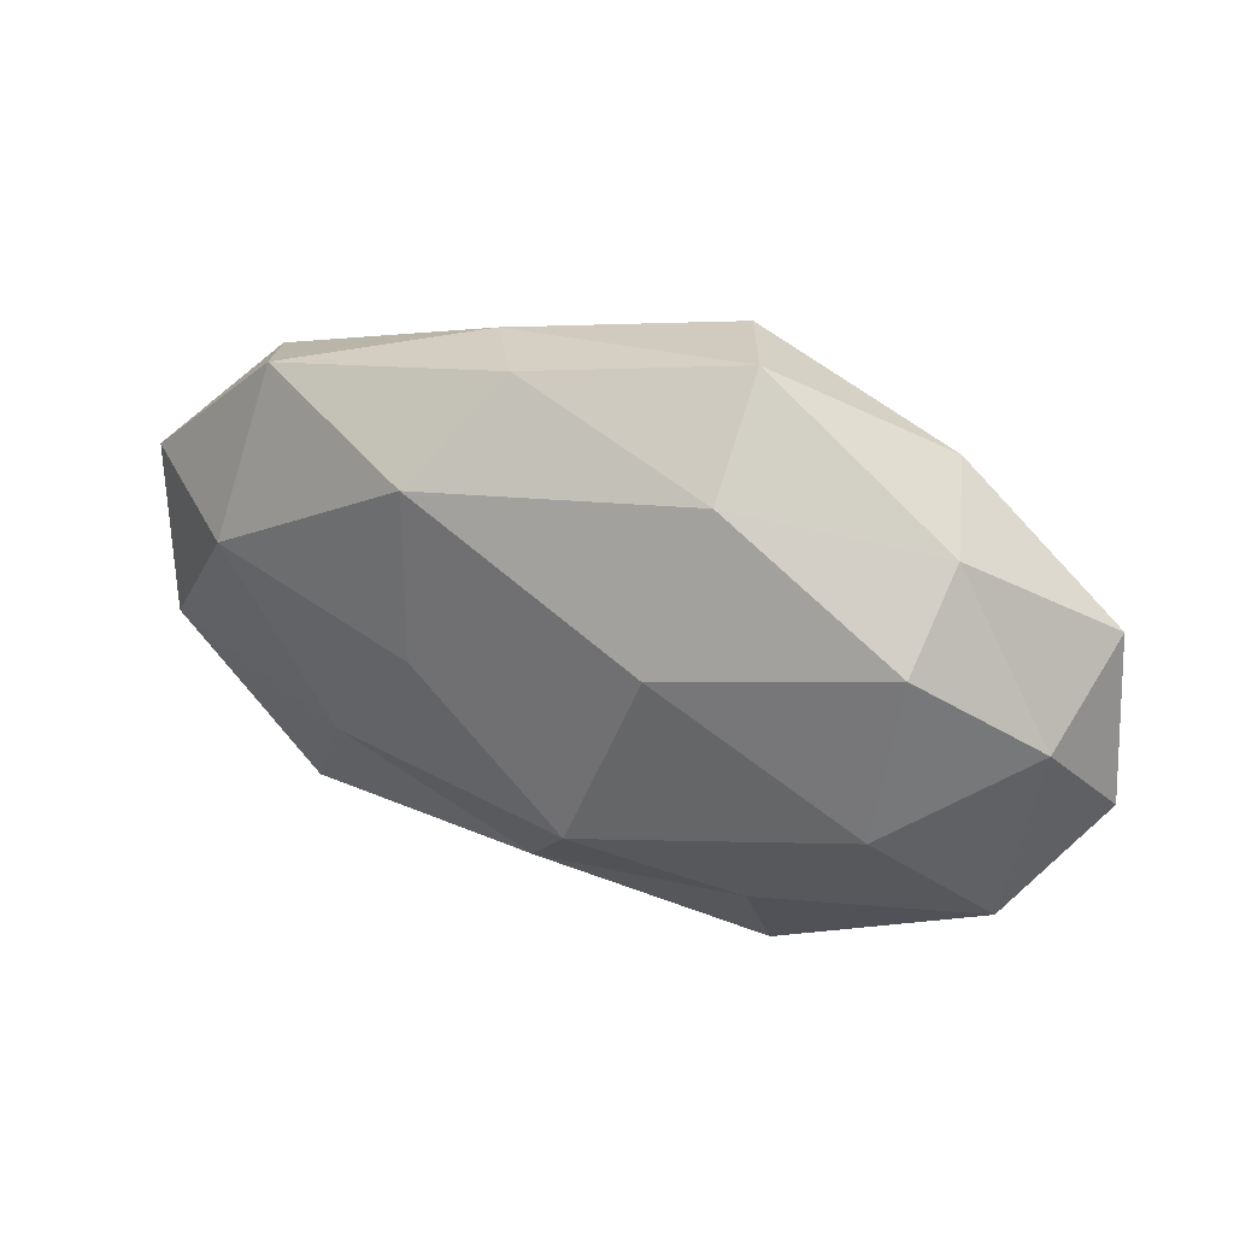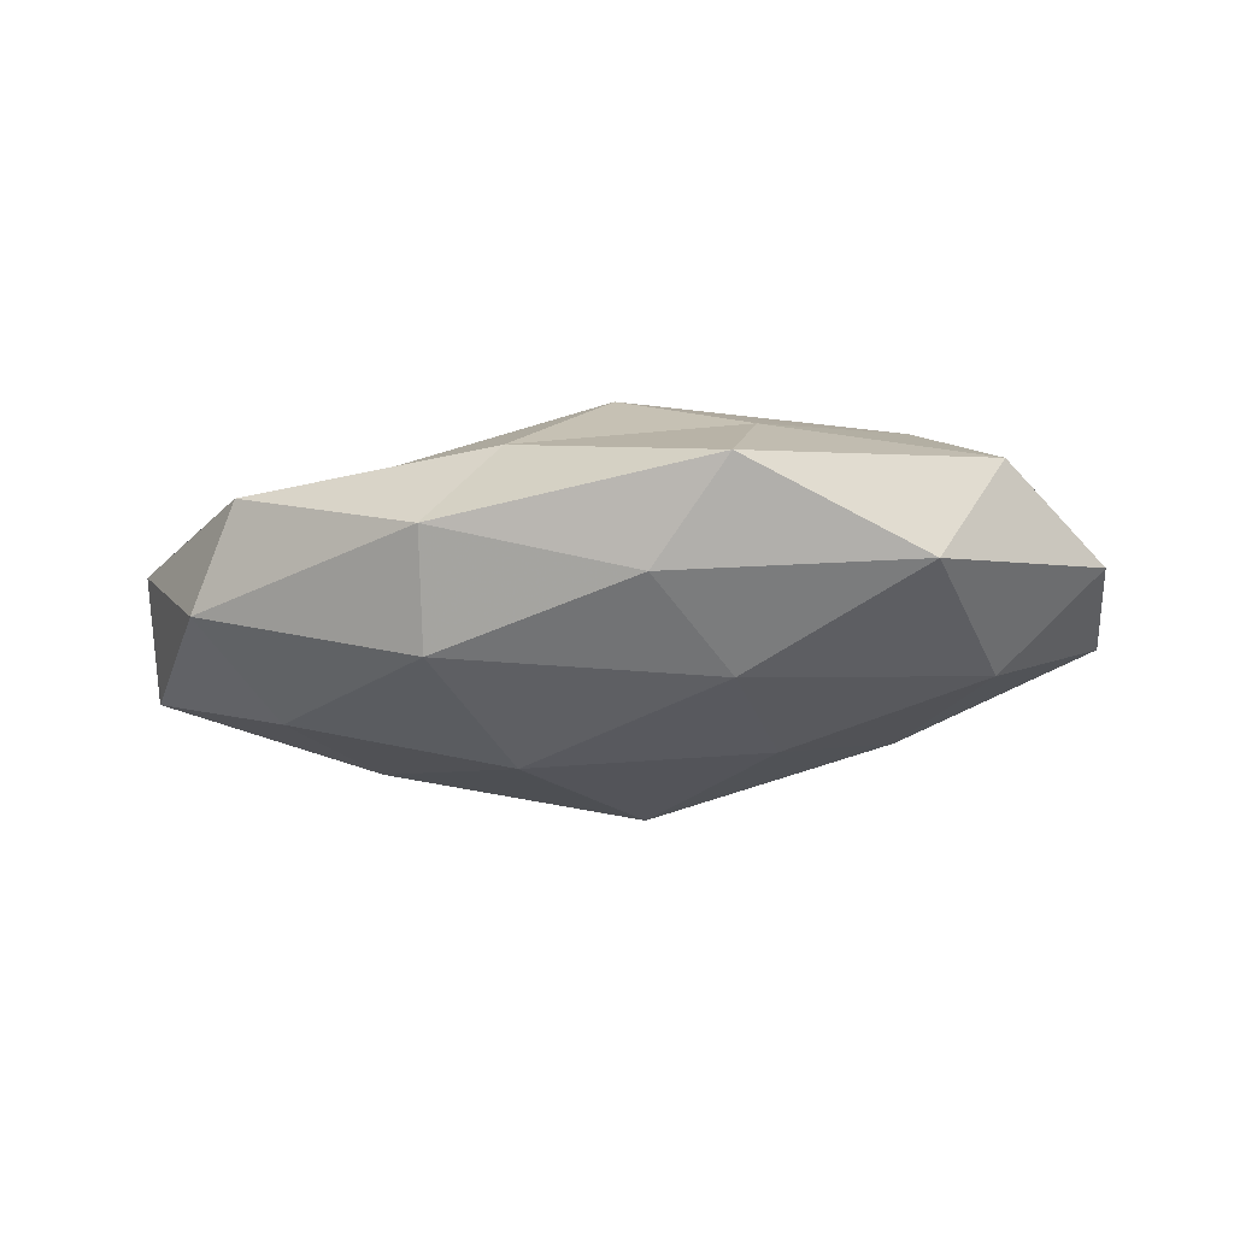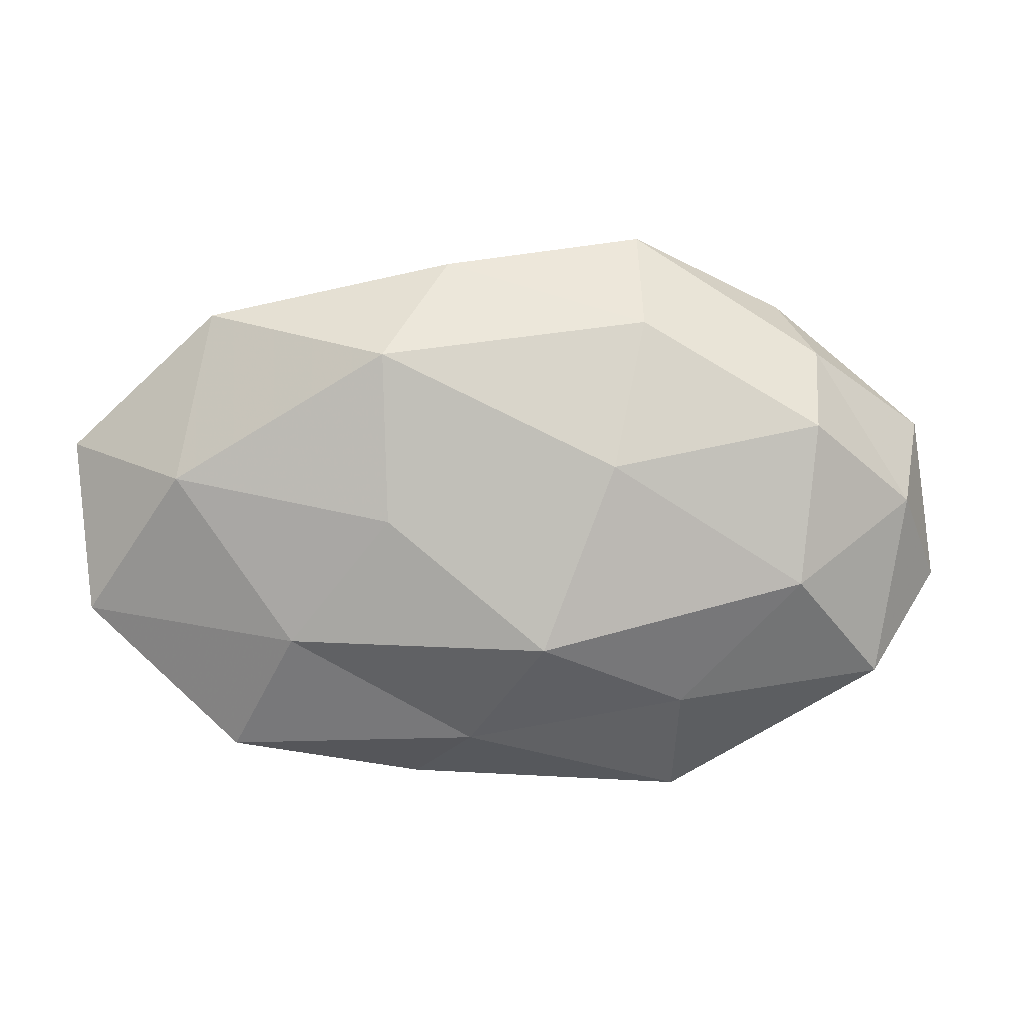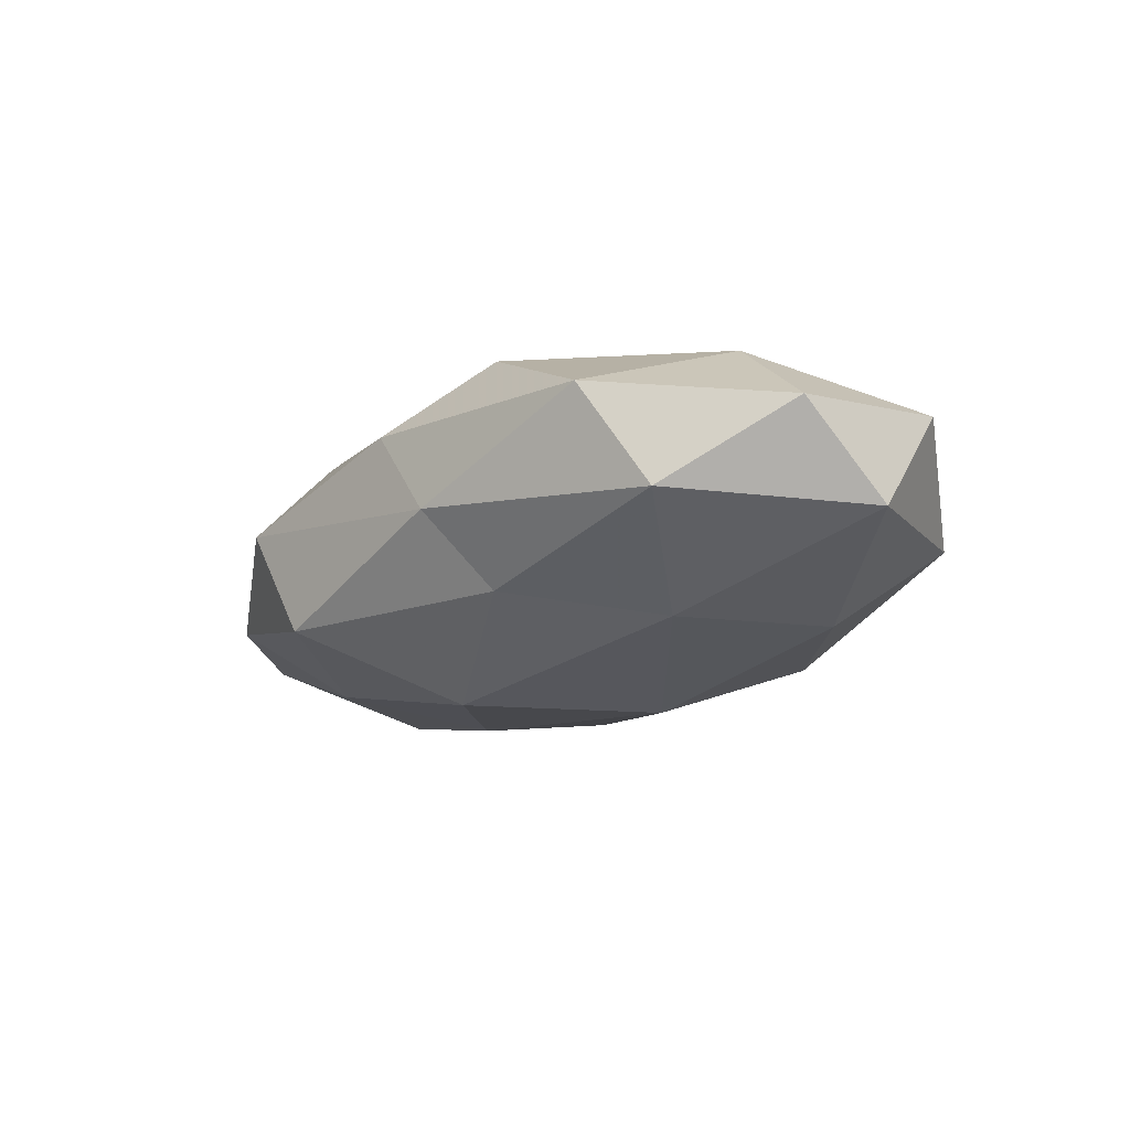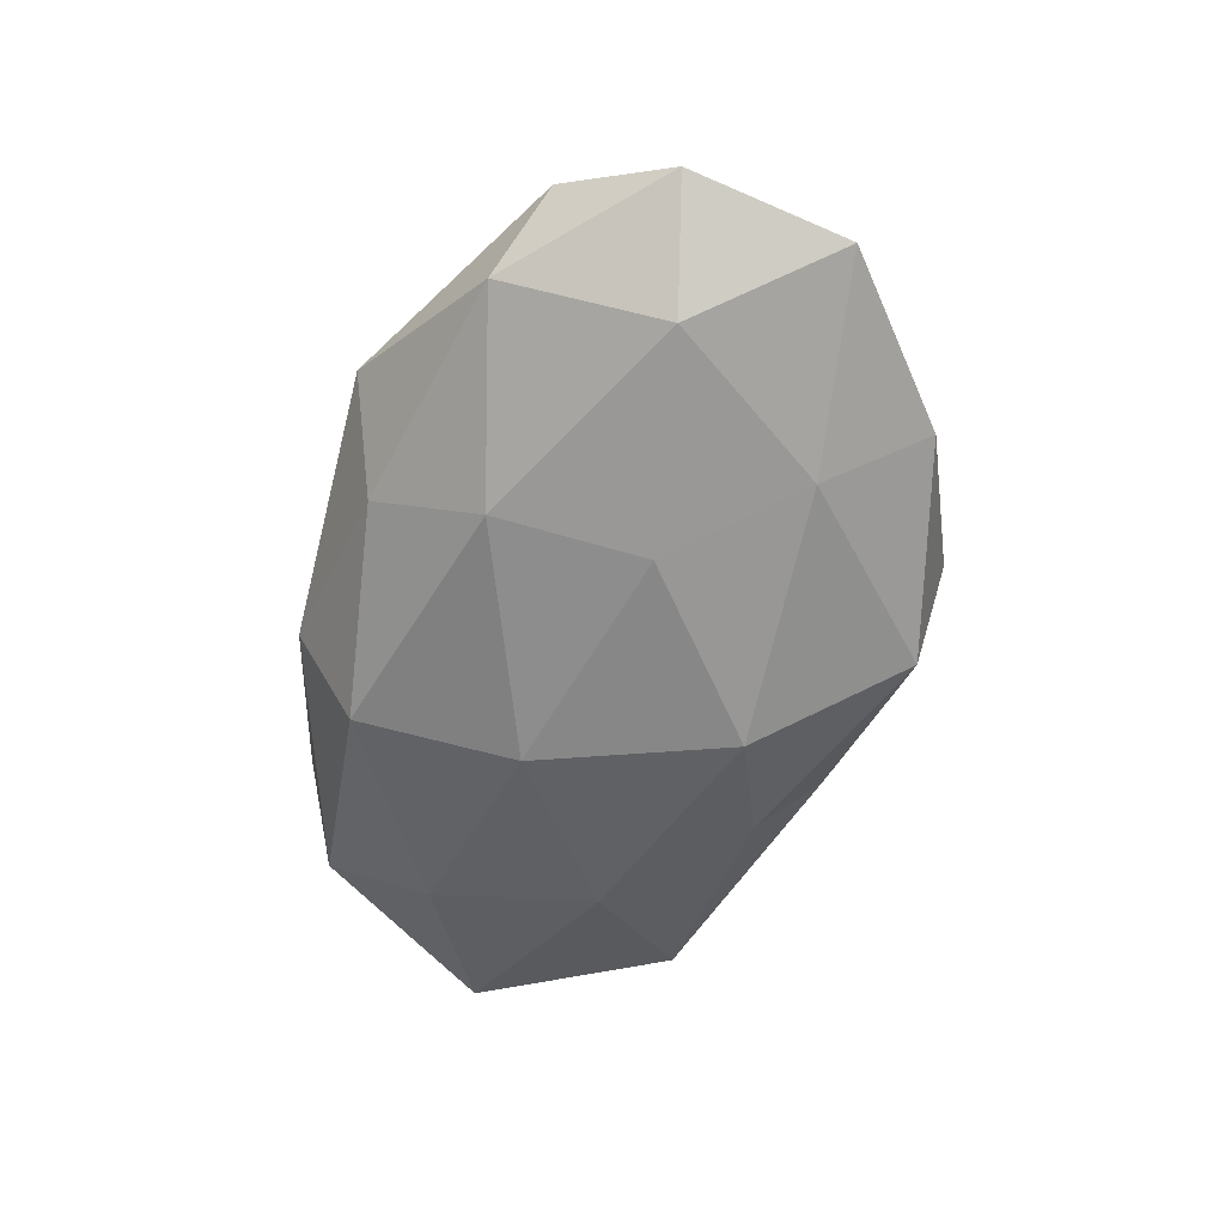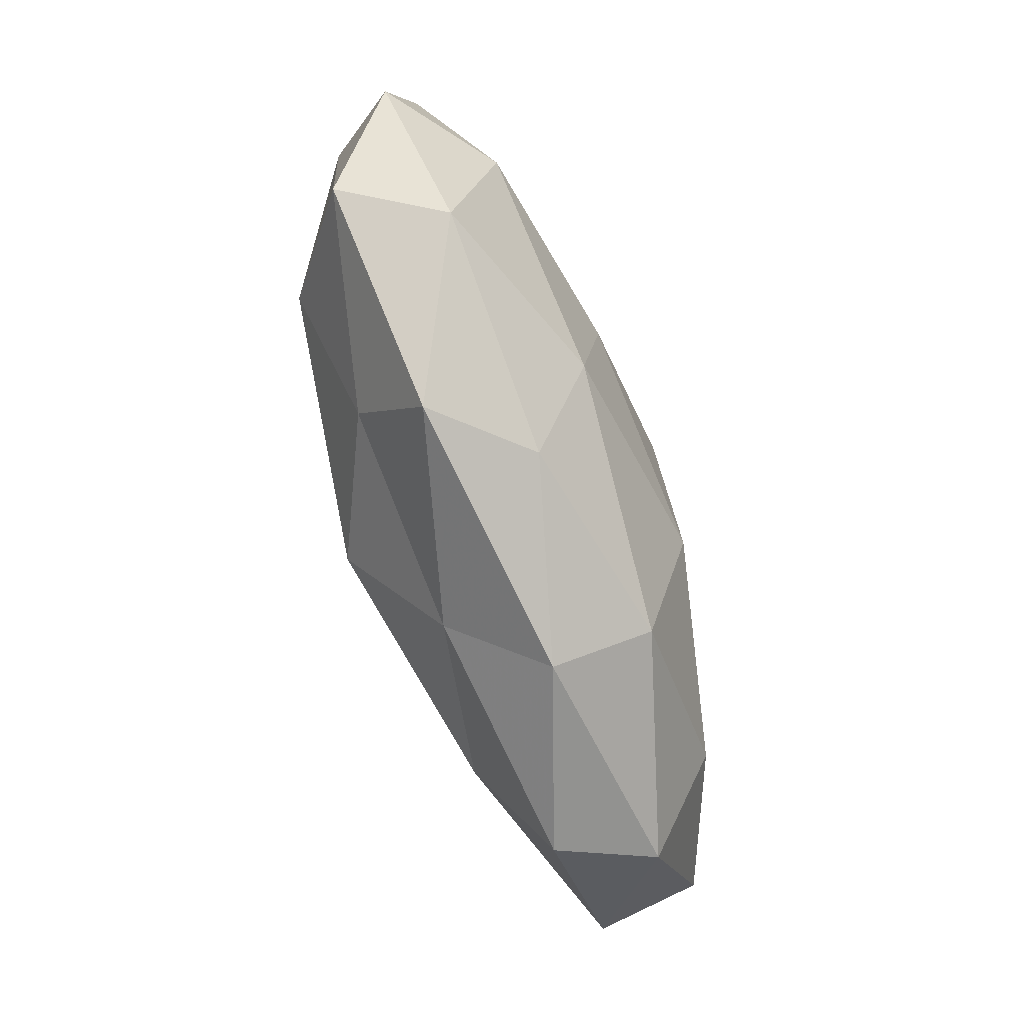
<metadata>
{"format":"obj","ext":"obj","renderer":"f3d","projection":"perspective","resolution":1024,"background":"white","views":[{"elev":34.7,"azim":25.3,"up":"+Y"},{"elev":-20.0,"azim":14.0,"up":"+Z"},{"elev":6.9,"azim":-1.5,"up":"+Y"},{"elev":-17.2,"azim":-125.5,"up":"+Z"},{"elev":-57.1,"azim":74.1,"up":"+Z"},{"elev":-79.5,"azim":108.5,"up":"+Y"}]}
</metadata>
<code>
v -0.04224 0.006261 0.01349
v 0.03064 0.01459 -0.01372
v 0.01935 -0.0005161 -0.01841
v -0.03586 -0.01245 -0.01457
v 0.03984 0.02149 0.004394
v 0.05717 -0.008412 -0.002601
v 0.05502 0.01149 -0.005081
v 0.01666 0.0258 0.0122
v -0.01252 -0.0349 -0.0009162
v -0.03595 -0.02924 0.006582
v -0.00801 0.03303 0.007578
v -0.04265 -0.02437 -0.005051
v 0.02148 -0.03573 0.003471
v 0.0479 -0.02 0.006471
v -0.05462 -0.01139 0.005515
v -0.0141 -0.02715 -0.01313
v -0.05629 -0.002031 -0.007363
v -0.01552 0.00133 0.01852
v 0.04094 -0.02498 -0.006173
v 0.01047 0.03358 -0.01214
v -0.009145 -0.007751 -0.02039
v 0.003765 -0.01462 0.02056
v 0.04448 -0.005237 -0.0129
v 0.03854 0.01287 0.01423
v 2.23e-05 0.01575 -0.02089
v -0.03819 0.0265 0.006449
v -0.01742 0.02294 -0.01186
v 0.0517 0.002493 0.006395
v 0.01155 -0.03128 -0.007258
v -0.03069 0.007398 -0.01532
v 0.03634 -0.006974 0.01628
v 0.03611 0.02718 -0.005846
v -0.005364 -0.02781 0.01042
v -0.02796 -0.01434 0.01437
v -0.04465 0.02107 -0.006447
v -0.01492 0.03149 -0.00289
v 0.0217 -0.02266 0.01224
v 0.01812 -0.01903 -0.01539
v -0.05651 0.009731 0.002857
v -0.01611 0.02202 0.01723
v 0.01657 0.03627 0.001035
v 0.01251 0.008221 0.01963
f 12 9 10
f 10 15 12
f 4 16 12
f 16 9 12
f 12 17 4
f 15 17 12
f 19 6 14
f 19 14 13
f 21 16 4
f 3 2 23
f 2 7 23
f 23 7 6
f 23 6 19
f 8 24 5
f 3 25 2
f 25 20 2
f 3 21 25
f 25 27 20
f 7 5 28
f 6 7 28
f 28 14 6
f 28 5 24
f 13 9 29
f 16 29 9
f 29 19 13
f 30 4 17
f 21 4 30
f 21 30 25
f 25 30 27
f 31 14 28
f 24 31 28
f 2 32 7
f 7 32 5
f 2 20 32
f 33 10 9
f 33 9 13
f 1 15 34
f 34 15 10
f 18 1 34
f 18 34 22
f 34 10 33
f 34 33 22
f 30 17 35
f 27 30 35
f 26 11 36
f 20 27 36
f 26 36 35
f 35 36 27
f 13 14 37
f 31 37 14
f 22 37 31
f 37 33 13
f 22 33 37
f 3 38 21
f 38 16 21
f 3 23 38
f 23 19 38
f 38 29 16
f 38 19 29
f 1 39 15
f 15 39 17
f 1 26 39
f 35 17 39
f 39 26 35
f 40 8 11
f 18 40 1
f 40 26 1
f 40 11 26
f 8 5 41
f 11 8 41
f 41 5 32
f 32 20 41
f 41 36 11
f 20 36 41
f 18 22 42
f 42 24 8
f 22 31 42
f 42 31 24
f 42 8 40
f 18 42 40

</code>
